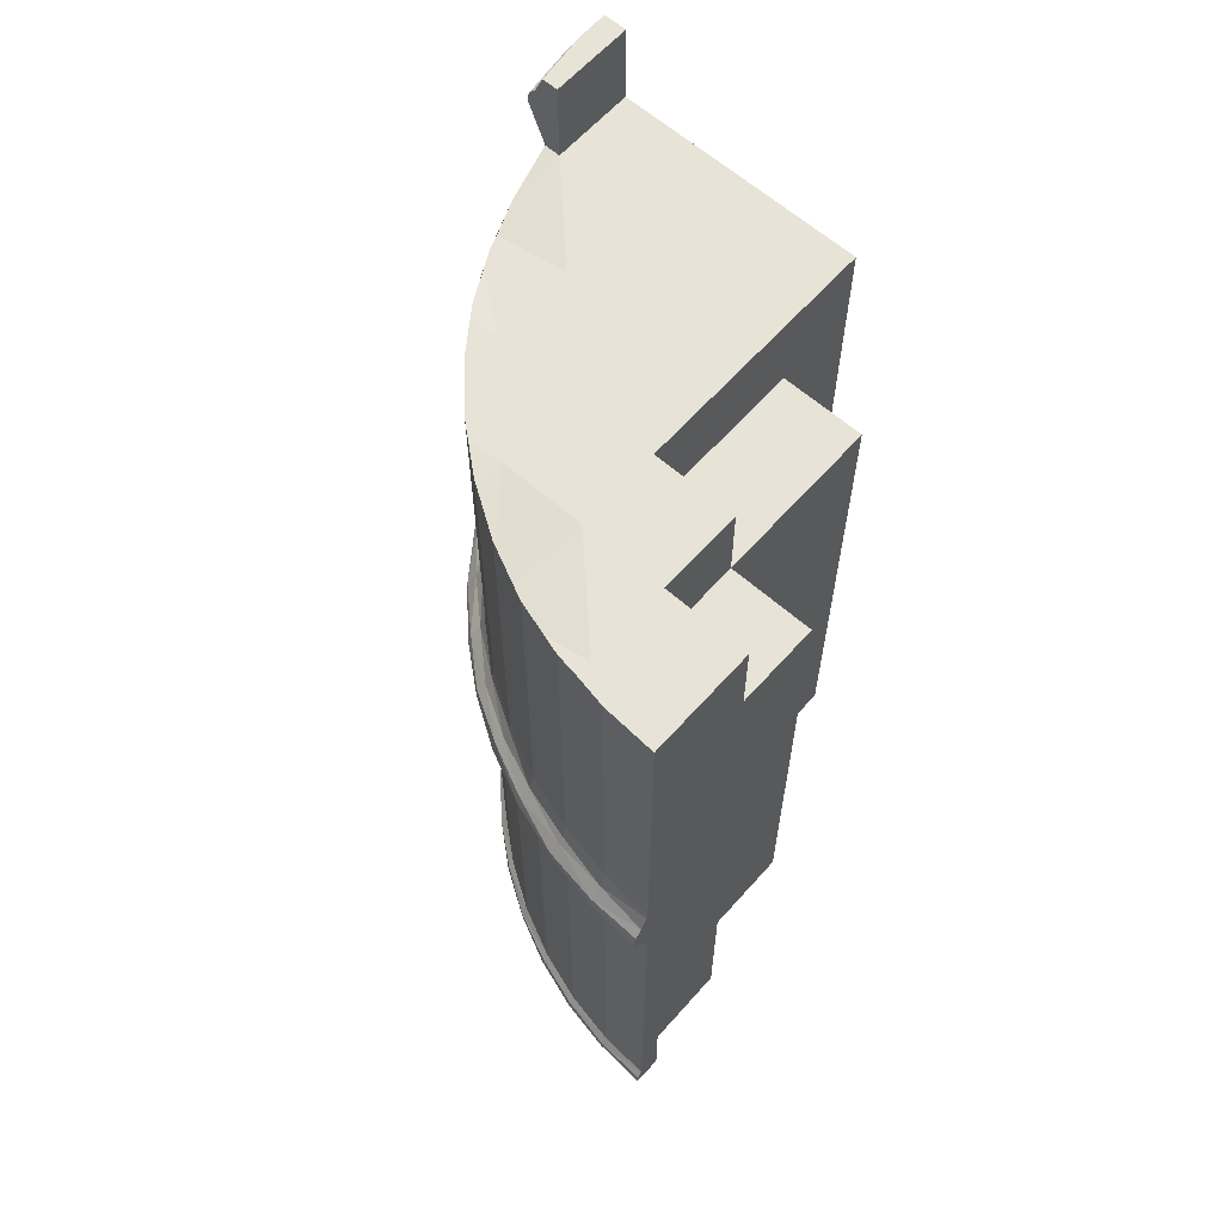
<metadata>
{"format":"obj","ext":"obj","renderer":"f3d","projection":"perspective","resolution":1024,"background":"white","views":[{"elev":62.6,"azim":41.6,"up":"+Y"}]}
</metadata>
<code>
v 0 -30.39 18.99
v -4.878 -11.09 19.55
v -7.597 -22.79 11.39
v -20.87 9.712 0
v -7.597 0 3.798
v -7.597 7.597 7.597
v -18.36 -30.39 0
v -19.08 7.358 6.253
v -20.2 -8.608 0
v -1.973 -30.39 18.99
v -15.39 -11.53 12.91
v -20.06 -8.952 3.969
v 0 -3.798 18.99
v 0 -26.59 20.08
v -9.579 -8.307 17.71
v -3.798 0 3.798
v -20.78 -10.07 0
v -2.383 -7.905 19.94
v 0 -15.19 15.19
v -20.26 -29.83 1.413
v -19.76 11.12 3.798
v -12.86 7.597 15.37
v -11.69 -11.53 16.33
v -18.11 -11.53 8.674
v -20.04 -29.54 0
v -4.863 -11.53 19.49
v -7.597 -22.79 15.19
v -20.82 9.524 0
v 0 -11.39 11.39
v -7.597 3.798 7.597
v -15.19 -30.39 0
v -19.06 7.353 6.336
v -20.06 -11.39 0
v 0 -11.53 20.08
v -3.798 -26.59 15.19
v -16.88 -11.53 10.88
v -20.39 -9.329 4.035
v -9.709 -8.888 17.95
v 0 -27.67 20.08
v -3.798 0 7.597
v -20.48 -10.45 0
v -2.413 -8.787 20.19
v 0 -18.99 15.19
v -20.3 -30.27 1.417
v -19.77 11.1 3.798
v -11.69 -29.54 16.33
v -11.46 7.531 16.47
v -18.11 -29.54 8.674
v -3.798 7.597 18.99
v -4.863 -29.54 19.49
v -20.17 -29.71 0
v -7.597 -26.59 15.19
v -20.06 11.2 1.4
v -20.75 9.32 0
v 0 -11.39 15.19
v -11.39 7.597 11.39
v -14.56 -30.39 0
v -16.92 7.467 10.82
v -20.04 -18.99 0
v 0 -12.49 20.08
v -3.798 -26.59 18.99
v -16.88 -29.54 10.88
v -20.51 -9.869 4.057
v 0 0 18.99
v -9.883 -9.3 18.27
v 0 -22.79 20.08
v -3.798 3.798 3.798
v -2.472 -9.391 20.68
v -20.27 -10.72 0
v 0 -18.99 11.39
v -19.85 -30.39 3.928
v -13.68 7.597 14.7
v -11.83 -29.86 16.52
v -9.366 7.332 17.75
v -18.29 -29.8 8.76
v -4.92 -29.85 19.71
v -20.27 -29.85 0
v -7.597 -26.59 11.39
v -20.34 10.58 1.419
v -20.46 8.967 0
v -3.798 -11.39 11.39
v -11.39 7.597 15.19
v -11.39 -30.39 0
v -16.88 7.473 10.88
v -20.04 -15.19 0
v 0 -8.295 20.13
v -15.39 -29.54 12.91
v -20.4 -10.13 4.037
v 0 -23.69 20.08
v -9.95 -9.834 18.39
v -3.798 3.798 7.597
v -2.481 -9.869 20.76
v -20.15 -10.98 0
v -3.798 -15.19 11.39
v -13.65 7.597 14.73
v -7.93 7.263 18.42
v -11.85 -30.27 16.55
v -18.36 -30.27 8.791
v -4.929 -30.27 19.75
v -20.29 -30.07 0
v -11.39 -18.99 0
v -20.71 10.17 1.445
v -20.31 8.801 0
v 0 -7.597 11.39
v -7.597 7.597 11.39
v -11.39 -30.39 3.798
v -18.15 7.291 8.585
v 0 -18.99 18.99
v -19.06 -7.905 6.336
v -15.19 7.597 11.39
v -20.04 -16.07 0
v 0 -7.905 20.08
v -17.06 -29.82 10.99
v -19.98 -10.62 3.953
v 0 -19.89 20.08
v -9.915 -10.07 18.33
v -20.09 -11.13 0
v -2.463 -10.19 20.61
v -11.74 7.542 16.29
v -5.775 7.392 19.2
v 0 3.798 18.99
v -20.31 -30.27 0
v -2.402 -30.39 20.1
v -11.39 -15.19 0
v -20.86 9.712 1.456
v -20.24 8.638 0
v 0 -7.597 15.19
v -18.99 -22.79 0
v -7.597 3.798 11.39
v -11.39 -30.39 3.165
v -11.39 -26.59 0
v -18.11 7.294 8.674
v -13.65 -7.905 14.73
v -19.09 -8.268 6.348
v -20.04 -12.27 0
v 0 -8.248 20.11
v -15.59 -29.95 13.08
v -19.7 -11.53 3.897
v 0 -18.99 20.08
v -9.66 -10.73 17.86
v -20.06 -11.35 0
v -2.423 -10.56 20.27
v -16.88 -7.905 10.88
v -11.69 7.54 16.33
v -3.798 7.597 19.68
v -20.25 -30.33 0
v -7.597 -18.99 0
v -20.69 9.253 1.444
v -20.12 8.381 0
v -3.798 -7.597 11.39
v -7.597 7.597 15.19
v -11.39 -30.39 6.964
v -11.39 -26.59 3.798
v -15.41 7.595 12.87
v 0 -15.19 18.99
v -13.67 -8.228 14.76
v -19.3 -8.787 6.416
v -20.04 -26.59 0
v -7.267 -7.905 18.72
v 0 -11.12 20.13
v -17.11 -30.27 11.02
v -19.7 -29.54 3.897
v -18.99 3.798 0
v 0 -15.19 20.08
v -9.556 -11.53 17.66
v -20.04 -0.8639 0
v -2.383 -11.53 19.94
v -15.39 -7.905 12.91
v -9.629 7.355 17.62
v -3.119 7.597 19.81
v 0 7.597 15.19
v -20.12 -30.39 0
v -7.597 -18.99 3.798
v -20.35 8.875 1.42
v -19.81 8.442 3.798
v 0 -3.798 11.39
v -3.798 7.597 11.39
v -11.39 -30.39 7.597
v -15.39 7.596 12.91
v -13.82 -8.787 14.92
v -19.76 -9.391 6.571
v -20.04 -27.64 0
v -7.351 -8.753 18.94
v 0 -8.943 20.44
v -15.59 -30.27 13.08
v -19.91 -29.81 3.939
v 0 -16.1 20.08
v -9.556 -29.54 17.66
v -18.99 -11.39 0
v -11.39 -30.39 2.991
v -2.383 -29.54 19.94
v -16.9 -8.189 10.89
v -9.556 7.348 17.66
v 0 7.597 20.08
v 0 7.597 18.99
v -20.04 -19.56 0
v -7.597 -22.79 3.798
v -20.08 8.296 1.401
v -19.71 7.91 3.798
v 0 -3.798 15.19
v -3.798 7.597 15.19
v -11.39 -30.39 11.39
v -20.04 11.39 1.399
v -14.11 -9.3 15.24
v -11.39 -11.39 0
v -19.84 -9.869 6.595
v -20.04 -22.79 0
v -7.516 -9.3 19.36
v -18.99 -3.798 0
v 0 -8.975 20.47
v -17.01 -30.39 10.96
v -19.97 -30.27 3.95
v -20.05 11.39 0
v -9.684 -29.95 17.9
v -13.75 -30.39 0
v -2.414 -29.9 20.2
v -15.46 -8.461 12.97
v -7.354 7.292 18.68
v 0 -7.597 20.08
v -18.99 -18.99 0
v -20.04 -11.53 0
v -7.597 -22.79 0
v -20.03 7.894 1.398
v -19.71 7.894 3.798
v -3.798 -3.798 11.39
v -3.798 3.798 15.19
v -11.39 -30.39 10.76
v -11.39 -26.59 7.597
v -19.84 11.39 2.92
v -14.21 -9.695 15.34
v -11.39 -7.597 0
v -19.74 -10.13 6.562
v -18.99 11.39 0
v -20.04 -23.66 0
v -7.569 -9.695 19.5
v 0 -9.305 20.77
v -13.75 -30.39 14.85
v -20.82 9.872 0
v -9.685 -30.27 17.9
v -11.39 -30.39 5.613
v -2.416 -30.27 20.21
v -17.08 -8.753 11
v -7.267 7.296 18.72
v 0 -3.798 20.08
v -20.18 -8.549 0
v -3.798 -15.19 3.798
v -7.597 -18.99 7.597
v -20.03 -7.905 1.398
v -20.39 10.17 3.798
v 0 0 11.39
v -3.798 3.798 11.39
v -11.39 -30.39 14.56
v -20.1 11.09 0
v -14.15 -10.1 15.27
v -7.597 -11.39 0
v -19.42 -10.5 6.456
v -18.99 11.39 3.798
v -20.04 -19.87 0
v -7.54 -10.07 19.43
v 0 -9.811 20.9
v -20.04 0 0
v -7.323 -30.39 18.87
v -11.39 -30.39 11.96
v -15.71 -9.014 13.18
v -4.926 7.48 19.47
v 0 -4.702 20.08
v -20.04 -7.905 0
v -3.798 -15.19 7.597
v -7.597 -22.79 7.597
v -20.1 -8.385 1.403
v -20.53 9.852 3.798
v 0 0 15.19
v -15.19 -26.59 0
v 0 3.798 11.39
v -11.39 -30.39 15.19
v -11.39 -22.79 0
v -20.22 10.82 0
v -13.81 -10.69 14.91
v -7.597 -11.39 3.798
v -19.09 -11.21 6.346
v -11.39 3.798 0
v -7.37 -10.62 18.99
v -19.73 11.39 3.798
v 0 -9.836 20.9
v 0 -26.59 18.99
v -18.99 7.597 0
v -20.04 2.924 0
v -5.335 -30.39 15.19
v -17.46 -9.3 11.25
v -4.863 7.486 19.49
v 0 -11.39 18.99
v 0 0 20.08
v -3.798 -18.99 7.597
v -20.06 -8.084 0
v -7.597 -15.19 0
v -20.26 -8.753 1.414
v -20.55 9.806 3.798
v -3.798 0 11.39
v -18.11 -7.905 8.674
v 0 3.798 15.19
v -4.863 -7.905 19.49
v -10.76 -30.39 15.19
v -11.39 -22.79 3.798
v -20.36 10.56 0
v -13.68 -11.17 14.76
v -7.597 -7.597 0
v -19.06 -11.53 6.336
v -11.39 7.597 3.798
v -7.276 -11.25 18.75
v -19.82 11.39 3.11
v 0 -10.17 20.76
v -20.04 3.798 0
v -18.99 -7.597 0
v 0 -29.54 20.08
v -16.02 -9.66 13.44
v 0 7.05 20.08
v 0 -0.9034 20.08
v -3.798 -18.99 3.798
v -20.09 -8.298 0
v -7.597 -15.19 3.798
v -20.79 -9.423 1.451
v -20.51 9.494 3.798
v -11.69 -7.905 16.33
v -15.19 -22.79 0
v -18.24 -8.574 8.735
v -4.906 -8.646 19.65
v -7.597 -30.39 15.19
v -11.39 -22.79 7.597
v -20.55 10.36 0
v -13.65 -11.53 14.73
v -7.597 -7.597 3.798
v -19.06 -29.54 6.336
v -11.39 7.597 0
v -20.15 10.43 3.798
v -7.267 -11.53 18.72
v -18.99 0 0
v 0 -10.19 20.75
v -20.04 7.597 0
v 0 -29.56 20.09
v -17.57 -9.59 11.32
v -2.43 7.597 19.93
v 0 -7.597 18.99
v 0 2.895 20.08
v -18.99 -15.19 0
v -3.798 -11.39 3.798
v -20.25 -8.714 0
v -7.597 -18.99 11.39
v -20.86 -9.695 1.456
v -20.5 9.45 3.798
v -11.76 -8.499 16.42
v -18.47 -8.983 8.846
v -6.964 -30.39 15.19
v -4.96 -8.983 19.87
v -11.39 -26.59 11.39
v -20.72 10.17 0
v -13.65 -29.54 14.73
v -11.39 -3.798 0
v -19.31 -29.97 6.421
v -11.39 7.597 7.597
v -19.71 7.597 3.798
v -7.267 -29.54 18.72
v 0 -10.21 20.73
v -18.99 7.597 3.798
v -20.04 6.722 0
v -15.19 -11.39 0
v 0 -29.85 20.31
v -17.49 -10.13 11.26
v -2.383 7.597 19.94
v 0 3.798 20.08
v -20.51 -9.037 0
v -3.798 -11.39 7.597
v -3.798 -18.99 11.39
v -20.7 -10.19 1.445
v -20.46 9.414 3.798
v -11.93 -8.983 16.65
v -18.8 -9.423 9.004
v -3.798 -30.39 18.36
v -5.058 -9.522 20.26
v -20.79 9.968 0
v -11.39 0 0
v -13.83 -29.93 14.93
v -19.31 -30.27 6.421
v -7.597 3.798 0
v -19.2 7.39 5.795
v -7.352 -29.85 18.94
v 0 -10.59 20.38
v 0 -22.79 15.19
v -15.19 3.798 0
v -20.04 -7.597 0
v -15.19 -7.597 0
v 0 -29.87 20.31
v -15.95 -10.1 13.38
v 0 6.693 20.08
v -20.75 -9.339 0
v -3.798 -7.597 3.798
v -3.798 -18.99 15.19
v -20.21 -10.8 1.41
v -20.06 8.906 3.798
v -12.15 -9.456 16.96
v -18.86 -9.66 9.033
v -3.798 -30.39 15.19
v -5.064 -9.834 20.29
v -11.39 -26.59 15.19
v -20.06 11.38 0
v -13.83 -30.27 14.93
v -7.597 -3.798 0
v -18.25 -30.39 8.741
v -7.597 3.798 3.798
v -18.41 7.263 7.93
v -7.365 -30.27 18.98
v -15.19 -3.798 0
v 0 -11.07 20.15
v 0 -22.79 18.99
v -15.19 7.597 3.798
v -20.04 -3.798 0
v 0 -30.27 20.35
v -17.14 -10.59 11.04
v 0 -8.71 20.33
v -15.19 -18.99 0
v -3.798 -7.597 7.597
v -20.84 -9.593 0
v -3.798 -22.79 15.19
v -20.08 -11.13 1.401
v -19.82 8.47 3.798
v -12.18 -9.834 17
v -18.72 -10.19 8.965
v -3.798 -30.39 18.99
v -5.05 -10.04 20.23
v -20.06 8.073 0
v -7.597 -3.798 3.798
v -7.597 7.597 0
v -17.7 7.337 9.404
v -15.19 0 0
v -19.71 7.591 3.85
v 0 -26.59 15.19
v -15.19 7.597 0
v -20.04 -4.673 0
v 0 -30.28 20.34
v -15.57 -10.69 13.06
v -19.7 -7.905 3.897
v 0 -11.39 20.09
v -15.19 -15.19 0
v -3.798 -3.798 3.798
v -20.87 -9.714 0
v -3.798 -22.79 11.39
v -20.03 -11.53 1.398
v -20.07 10.52 3.798
v -16.45 7.532 11.46
v -12.12 -10.1 16.93
v -18.39 -10.59 8.807
v -3.165 -30.39 18.99
v -4.938 -10.59 19.78
v -11.39 -22.79 11.39
v -20.04 7.894 0
v -7.597 0 0
v -18.99 -26.59 0
v -7.597 7.597 3.798
v -18.99 -30.39 0
v -19.7 7.586 3.897
v -15.19 7.597 7.597
v -20.04 -0.8747 0
v 0 -30.39 20.08
v -17 -10.87 10.95
v -19.72 -8.189 3.902
v 0 -12.3 20.08
v -9.556 -7.905 17.66
v -3.798 -3.798 7.597
v -20.85 -9.848 0
v 0 -15.19 11.39
v -20.03 -29.54 1.398
v -20.09 10.49 3.798
v -15.38 7.597 12.91
v -11.85 -10.66 16.54
v -18.24 -10.87 8.737
f 84 143 154 448
f 58 299 143 84
f 154 143 168 179
f 132 299 58 432
f 299 192 143
f 168 143 192
f 179 168 72 472
f 107 109 299 132
f 192 299 325
f 192 217 168
f 72 168 133 95
f 32 109 107 409
f 299 109 134
f 325 242 192
f 134 325 299
f 217 192 242
f 156 168 217
f 156 133 168
f 95 133 119 22
f 8 440 109 32
f 464 134 109
f 242 325 351
f 134 157 325
f 242 264 217
f 180 156 217
f 323 133 156
f 119 133 323 144
f 459 440 8 384
f 440 464 109
f 464 157 134
f 242 351 376
f 157 351 325
f 264 242 289
f 180 217 264
f 350 156 180
f 156 350 323
f 144 323 169 47
f 434 248 440 459
f 248 464 440
f 157 464 12
f 376 289 242
f 181 376 351
f 351 157 181
f 289 315 264
f 264 204 180
f 180 375 350
f 323 350 15
f 169 323 466 193
f 224 223 248 434 360
f 464 248 270
f 157 12 37
f 296 12 464
f 376 340 289
f 376 181 206
f 37 181 157
f 315 289 340
f 204 264 315
f 375 180 204
f 38 350 375
f 15 466 323
f 350 38 15
f 193 466 218 96 74
f 199 198 223 224
f 267 248 223 166 461 415 437 389
f 464 270 296
f 319 270 248 294
f 321 37 12
f 12 296 321
f 340 376 400
f 206 400 376
f 37 206 181
f 315 340 367
f 315 230 204
f 204 399 375
f 375 65 38
f 159 466 15
f 15 38 183
f 218 466 159 243
f 175 198 199
f 454 223 198 429
f 294 248 267
f 223 454 338 364 312 287 261 166
f 346 296 270 245 9
f 245 270 319
f 63 37 321
f 394 321 296 370
f 400 367 340
f 400 206 232
f 206 37 63
f 367 392 315
f 254 230 315
f 204 230 399
f 65 375 399
f 208 38 65
f 15 183 159
f 38 208 183
f 243 159 265 120
f 424 174 198 175
f 429 198 149
f 370 296 346
f 321 348 63
f 421 321 394
f 367 400 426
f 232 426 400
f 63 232 206
f 392 367 417
f 315 392 254
f 425 230 254
f 230 425 399
f 65 399 425
f 65 235 208
f 159 183 326
f 353 183 208
f 265 159 301 290
f 398 174 424
f 149 198 174 126
f 444 348 321 421
f 63 348 373
f 426 417 367
f 426 232 256
f 63 88 232
f 417 439 392
f 392 278 254
f 254 449 425
f 425 90 65
f 235 65 90
f 208 235 378
f 326 301 159
f 183 353 326
f 208 378 353
f 290 301 341 170 145
f 374 174 398
f 126 174 103
f 468 348 444
f 88 63 373
f 17 373 348 468
f 417 426 450
f 256 450 426
f 88 256 232
f 439 417 463
f 278 392 439
f 449 254 278
f 116 425 449
f 425 116 90
f 90 259 235
f 235 402 378
f 18 301 326
f 42 326 353
f 68 353 378
f 341 301 18 368
f 349 148 174 374
f 103 174 148 80
f 373 114 88
f 41 373 17
f 450 463 417
f 256 474 450
f 256 88 114
f 463 11 439
f 439 305 278
f 278 473 449
f 116 449 473
f 259 90 116
f 402 235 259
f 68 378 402
f 326 42 18
f 353 68 42
f 368 18 316 194
f 322 125 148 349
f 80 148 54
f 114 373 397
f 69 397 373 41
f 463 450 474
f 474 256 280
f 114 280 256
f 11 463 36
f 305 439 11
f 473 278 305
f 473 140 116
f 116 282 259
f 428 402 259
f 92 68 402
f 136 18 42 86
f 184 42 68 210
f 18 112 219 266 244 317 292 343 369 393 316
f 297 125 322
f 54 148 125 28
f 114 397 423
f 93 397 69
f 474 36 463
f 280 24 474
f 114 138 280
f 11 36 62
f 11 330 305
f 305 23 473
f 165 140 473
f 282 116 140
f 452 259 282
f 259 452 428
f 92 402 428
f 260 68 92 284
f 112 18 136
f 86 42 184 418
f 210 68 236
f 271 102 125 297
f 28 125 4
f 423 138 114
f 117 423 397 93
f 36 474 24
f 24 280 307
f 138 307 280
f 62 87 11
f 48 62 36
f 356 330 11
f 23 305 330
f 473 23 165
f 309 140 165
f 140 309 282
f 282 2 452
f 118 428 452
f 428 118 92
f 236 68 260
f 284 92 311
f 249 102 271
f 379 125 102 355
f 125 379 238 4
f 138 423 446
f 141 423 117
f 36 24 48
f 48 24 307
f 307 138 162
f 87 62 113
f 11 87 356
f 62 48 75
f 23 330 356
f 188 165 23
f 165 335 309
f 2 282 309
f 142 452 2
f 452 142 118
f 311 92 118 337
f 102 249 334 471
f 355 102 79 329
f 162 138 446
f 221 446 423 141 33
f 307 332 48
f 162 332 307
f 113 137 87
f 75 113 62
f 356 87 137
f 358 75 48
f 356 46 23
f 23 46 188
f 165 188 361
f 361 335 165
f 26 309 335
f 309 26 2
f 2 167 142
f 337 118 142 362
f 447 79 102 471
f 329 79 304
f 446 470 162
f 470 446 221 135 85 111 59 196
f 48 332 358
f 332 162 186
f 137 113 161
f 75 161 113
f 137 381 356
f 75 358 382
f 46 356 381
f 188 46 73
f 361 188 214
f 335 361 50
f 50 26 335
f 2 26 167
f 412 142 167 160
f 362 142 386
f 45 79 447
f 304 79 277
f 162 470 20
f 25 470 196 258 207 234 158 182
f 186 358 332
f 20 186 162
f 161 185 137
f 161 75 98
f 381 137 185
f 382 98 75
f 212 382 358
f 381 73 46
f 73 214 188
f 214 385 361
f 361 76 50
f 167 26 50
f 386 142 412
f 160 167 34 441
f 21 53 79 45
f 277 79 53 253
f 77 20 470 51
f 51 470 25
f 358 186 212
f 186 20 44
f 161 211 185
f 211 161 98
f 185 405 381
f 407 98 382
f 212 71 382
f 73 381 405
f 214 73 97
f 385 214 239
f 361 385 76
f 191 50 76
f 50 191 167
f 34 167 191 60 465
f 53 21 283 310 229
f 253 53 404
f 100 20 77
f 44 212 186
f 122 44 20 100
f 211 237 185
f 211 98 407
f 237 405 185
f 407 382 71
f 44 71 212
f 405 97 73
f 97 239 214
f 239 410 385
f 76 385 410
f 76 216 191
f 191 314 39 14 89 66 115 139 187 164 60
f 203 53 229
f 404 53 203 213
f 146 44 122
f 237 211 240 152 178 227 202 263
f 211 407 190 130 106 240
f 97 405 237
f 407 71 215 83 190
f 172 71 44 146
f 262 239 97
f 239 262 410
f 410 99 76
f 216 76 99
f 314 191 216 339
f 262 237 263 252 275 302 327 352 288
f 262 97 237
f 71 172 458 7 31 57 215
f 410 262 99
f 99 241 216
f 339 216 366
f 123 262 288 401 377 427 451 10
f 123 99 262
f 123 241 99
f 366 216 241 391
f 462 123 10 1
f 416 241 123 438
f 391 241 416
f 438 123 462
f 158 456 182
f 234 128 456 158
f 182 456 458 172 146 122 100 77 51 25
f 207 128 234
f 456 128 324
f 458 456 273 7
f 258 220 128 207
f 456 324 273
f 128 419 324
f 7 273 31
f 59 220 258 196
f 128 220 419
f 273 324 276
f 324 419 101
f 31 273 131 57
f 111 344 220 59
f 220 442 419
f 273 276 131
f 324 101 276
f 419 124 101
f 57 131 83 215
f 85 344 111
f 220 344 442
f 419 442 124
f 276 153 131
f 276 101 147
f 101 124 295
f 131 130 190 83
f 135 189 344 85
f 344 365 442
f 442 205 124
f 276 303 153
f 130 131 153 106
f 276 147 222
f 101 295 147
f 124 255 295
f 33 189 135 221
f 344 189 365
f 442 365 205
f 124 205 255
f 276 197 303
f 303 228 153
f 153 152 240 106
f 276 222 197
f 147 197 222
f 295 173 147
f 255 320 295
f 9 313 189 33 141 117 93 69 41 17 468 444 421 394 370 346
f 189 390 365
f 365 231 205
f 205 306 255
f 303 197 269
f 303 328 228
f 152 153 228 178
f 147 173 197
f 295 320 173
f 255 279 320
f 389 313 9 245 319 294 267
f 189 313 390
f 365 390 231
f 205 231 306
f 306 279 255
f 303 269 328
f 173 269 197
f 328 354 228
f 178 228 227
f 173 320 246
f 320 279 345
f 437 209 313 389
f 313 411 390
f 390 357 231
f 231 406 306
f 306 331 279
f 328 269 3
f 173 247 269
f 328 453 354
f 227 228 354 202
f 173 246 318
f 320 345 246
f 279 395 345
f 415 209 437
f 313 209 411
f 390 411 357
f 231 357 406
f 406 331 306
f 279 331 395
f 328 3 453
f 247 3 269
f 173 293 247
f 354 453 3
f 354 252 263 202
f 173 318 293
f 246 293 318
f 345 268 246
f 395 371 345
f 461 336 209 415
f 209 433 411
f 411 380 357
f 357 455 406
f 406 430 331
f 331 443 395
f 247 347 3
f 247 293 372
f 354 3 78
f 252 354 403 275
f 246 268 293
f 345 371 268
f 395 420 371
f 261 336 461 166
f 209 336 433
f 411 433 380
f 357 380 455
f 455 430 406
f 331 430 443
f 443 420 395
f 247 372 347
f 3 347 372
f 268 372 293
f 354 78 52
f 3 52 78
f 354 52 403
f 275 403 52 302
f 371 94 268
f 420 81 371
f 287 163 336 261
f 336 388 433
f 433 281 380
f 380 383 455
f 455 5 430
f 430 16 443
f 443 467 420
f 3 372 445
f 268 94 372
f 3 27 52
f 302 52 327
f 371 81 94
f 420 150 81
f 312 163 287
f 336 163 388
f 433 388 281
f 380 281 383
f 383 5 455
f 430 5 16
f 16 467 443
f 467 150 420
f 3 445 422
f 372 422 445
f 372 94 469
f 3 422 27
f 52 27 422
f 327 52 35 352
f 94 81 29
f 81 150 104
f 364 286 163 312
f 163 436 388
f 388 333 281
f 281 431 383
f 383 408 5
f 5 67 16
f 16 40 467
f 467 225 150
f 372 396 422
f 372 469 70
f 94 29 469
f 52 422 35
f 352 35 401 288
f 81 104 29
f 150 176 104
f 338 286 364
f 163 286 436
f 388 436 333
f 281 333 431
f 431 408 383
f 5 408 67
f 67 40 16
f 40 225 467
f 150 225 176
f 372 43 396
f 422 396 43
f 372 70 43
f 469 43 70
f 29 19 469
f 35 422 387
f 401 35 377
f 104 55 29
f 176 127 104
f 238 233 286 338 454 429 149 126 103 80 54 28 4
f 286 414 436
f 436 308 333
f 333 457 431
f 431 457 408
f 408 91 67
f 67 91 40
f 40 298 225
f 225 250 176
f 422 43 387
f 469 19 43
f 29 55 19
f 35 387 435
f 377 35 61 427
f 104 127 55
f 176 200 127
f 213 233 238 379 355 329 304 277 253 404
f 233 363 286
f 286 363 414
f 436 414 308
f 333 308 457
f 457 30 408
f 408 30 91
f 91 298 40
f 225 298 250
f 250 200 176
f 43 413 387
f 19 108 43
f 55 155 19
f 35 435 285
f 387 285 435
f 35 285 61
f 427 61 285 451
f 127 291 55
f 200 342 127
f 310 257 233 213 203 229
f 233 257 363
f 363 460 414
f 414 359 308
f 308 6 457
f 457 6 30
f 30 251 91
f 91 251 298
f 298 274 250
f 250 272 200
f 43 108 413
f 387 413 285
f 19 155 108
f 55 291 155
f 451 285 1 10
f 127 342 291
f 200 13 342
f 283 257 310
f 360 363 257 334 249 271 297 322 349 374 398 424 175 199 224
f 363 384 8 32 409 460
f 414 460 359
f 308 359 6
f 6 129 30
f 30 129 251
f 298 251 274
f 274 272 250
f 272 13 200
f 66 413 108 115
f 14 285 413 89
f 139 108 155 187
f 291 465 60 164 155
f 285 39 314 339 366 391 416 438 462 1
f 342 418 184 210 236 260 284 311 337 362 386 412 160 441 291
f 219 342 13 266
f 334 257 283 21 45 447 471
f 384 363 360 434 459
f 432 110 460 409 107 132
f 460 56 359
f 359 105 6
f 6 105 129
f 129 177 251
f 251 300 274
f 274 300 272
f 272 64 13
f 89 413 66
f 115 108 139
f 39 285 14
f 187 155 164
f 291 441 34 465
f 342 219 112 136 86 418
f 266 13 244
f 448 110 432 58 84
f 460 110 56
f 359 56 105
f 129 105 177
f 177 226 251
f 251 226 300
f 300 64 272
f 244 13 64 317
f 472 110 448 154 179
f 110 82 56
f 56 151 105
f 105 201 177
f 177 201 226
f 226 171 300
f 300 121 64
f 317 64 292
f 110 472 72 95 22 82
f 56 82 151
f 105 151 201
f 226 201 171
f 171 121 300
f 292 64 121 343
f 47 82 22 119 144
f 96 151 82 74
f 151 49 201
f 201 195 171
f 171 195 121
f 343 121 369
f 82 47 169 193 74
f 151 96 218 243 120 49
f 201 49 195
f 369 121 195 393
f 145 49 120 265 290
f 49 170 341 368 194 195
f 195 194 316 393
f 170 49 145

</code>
